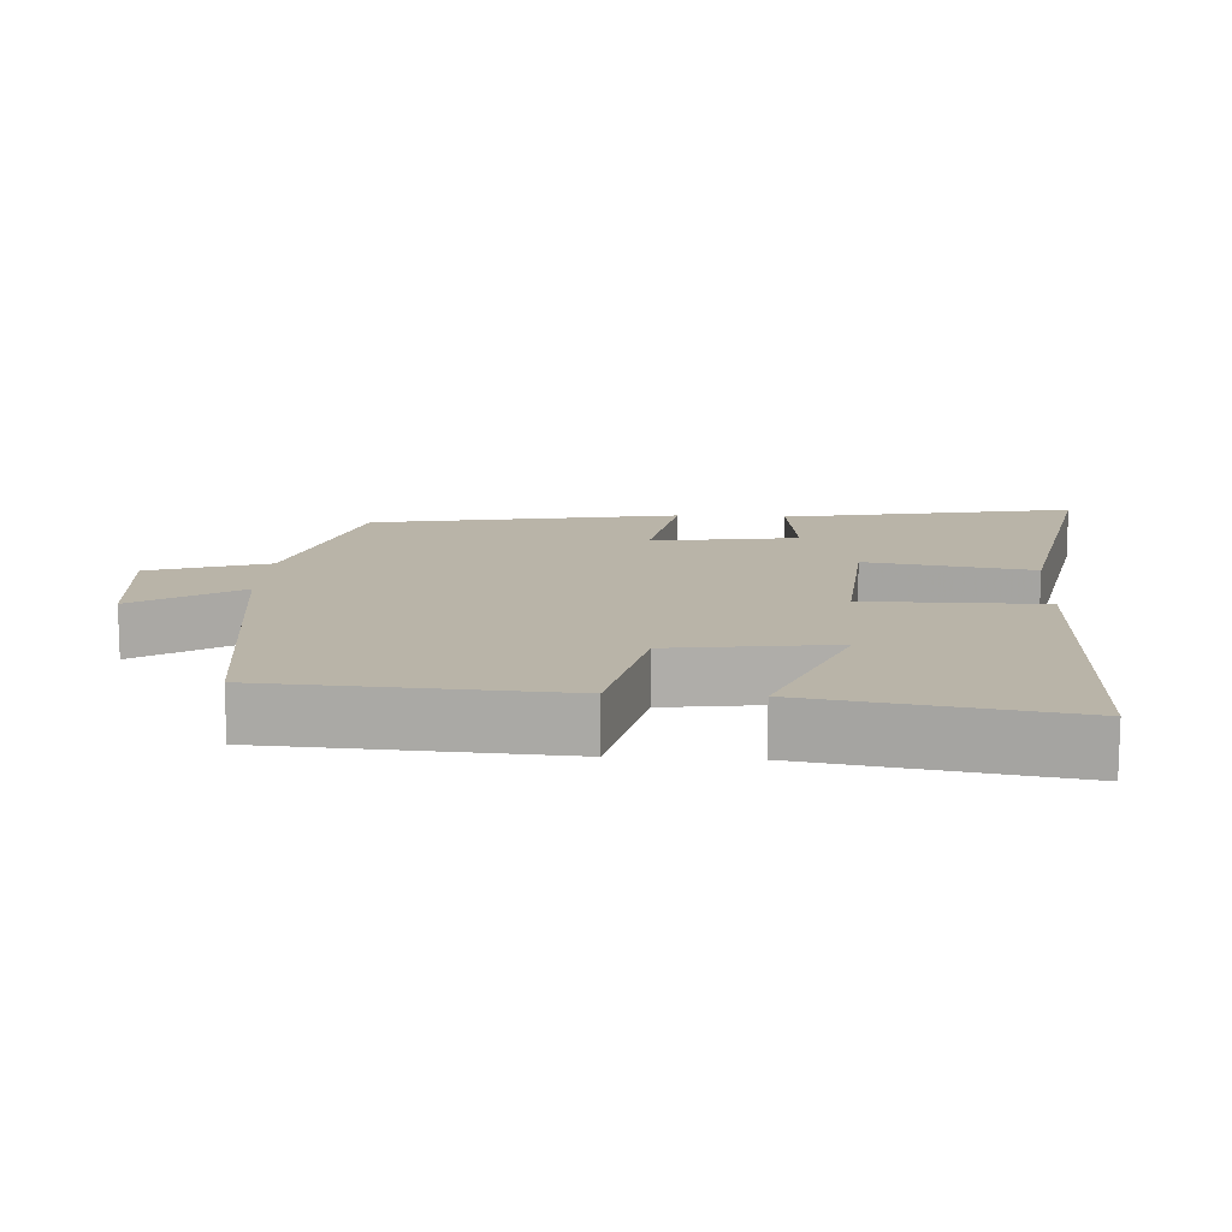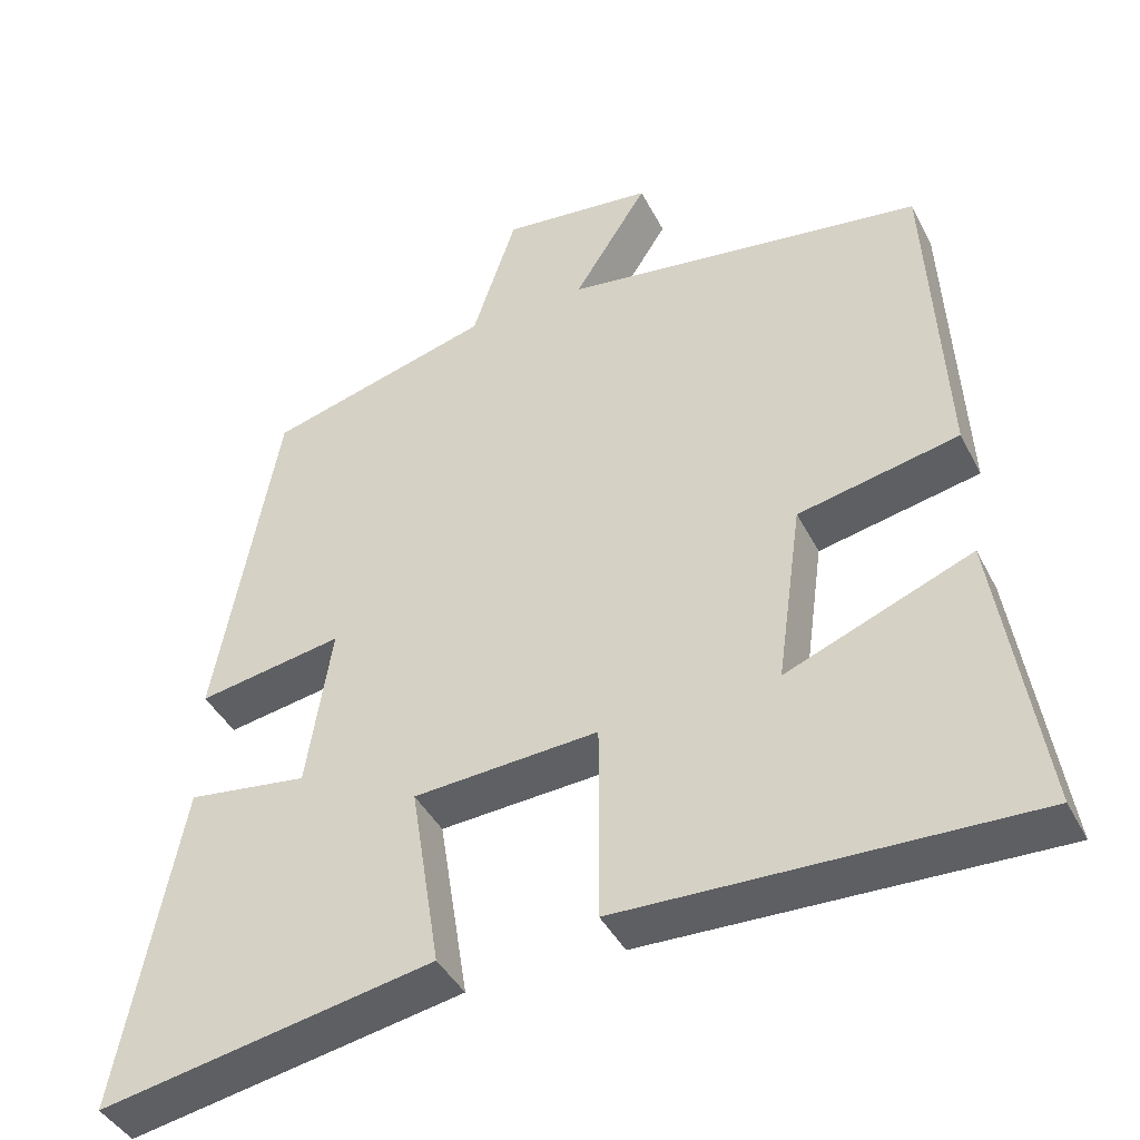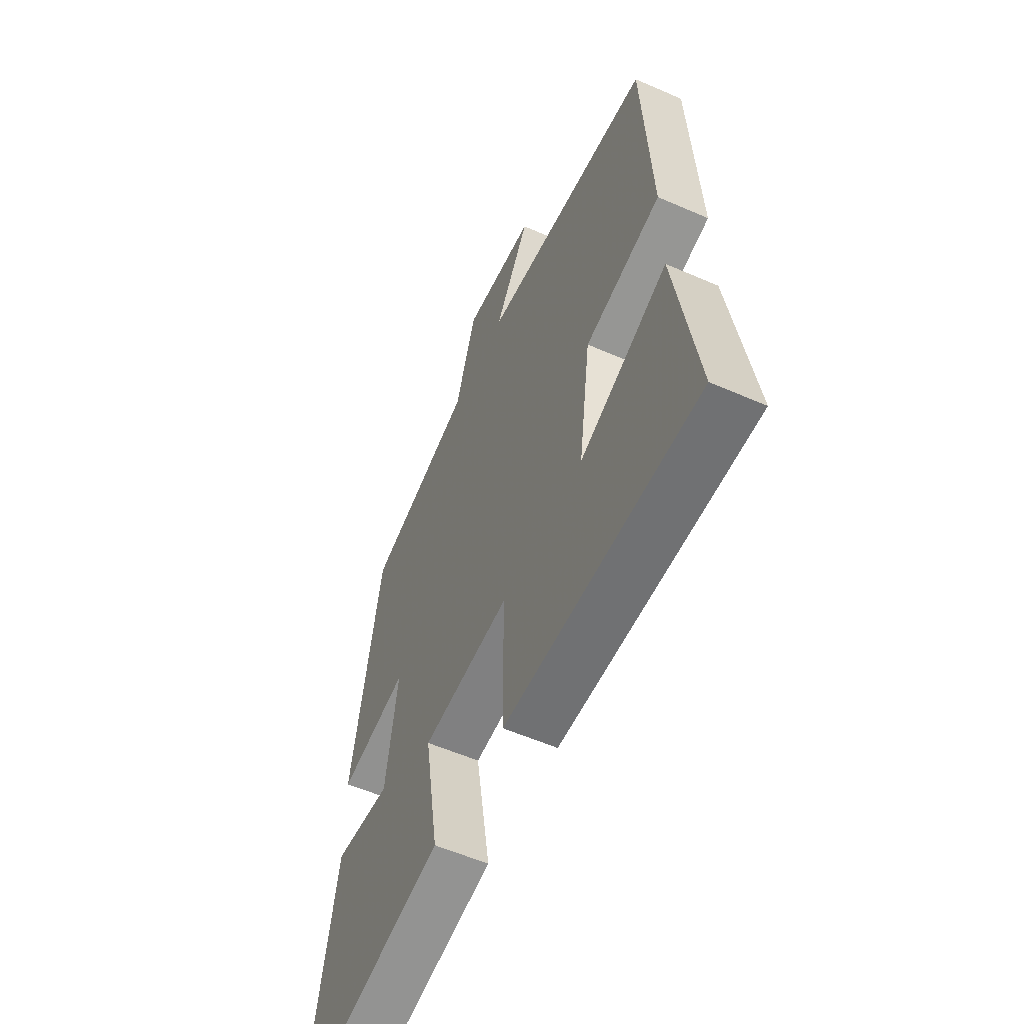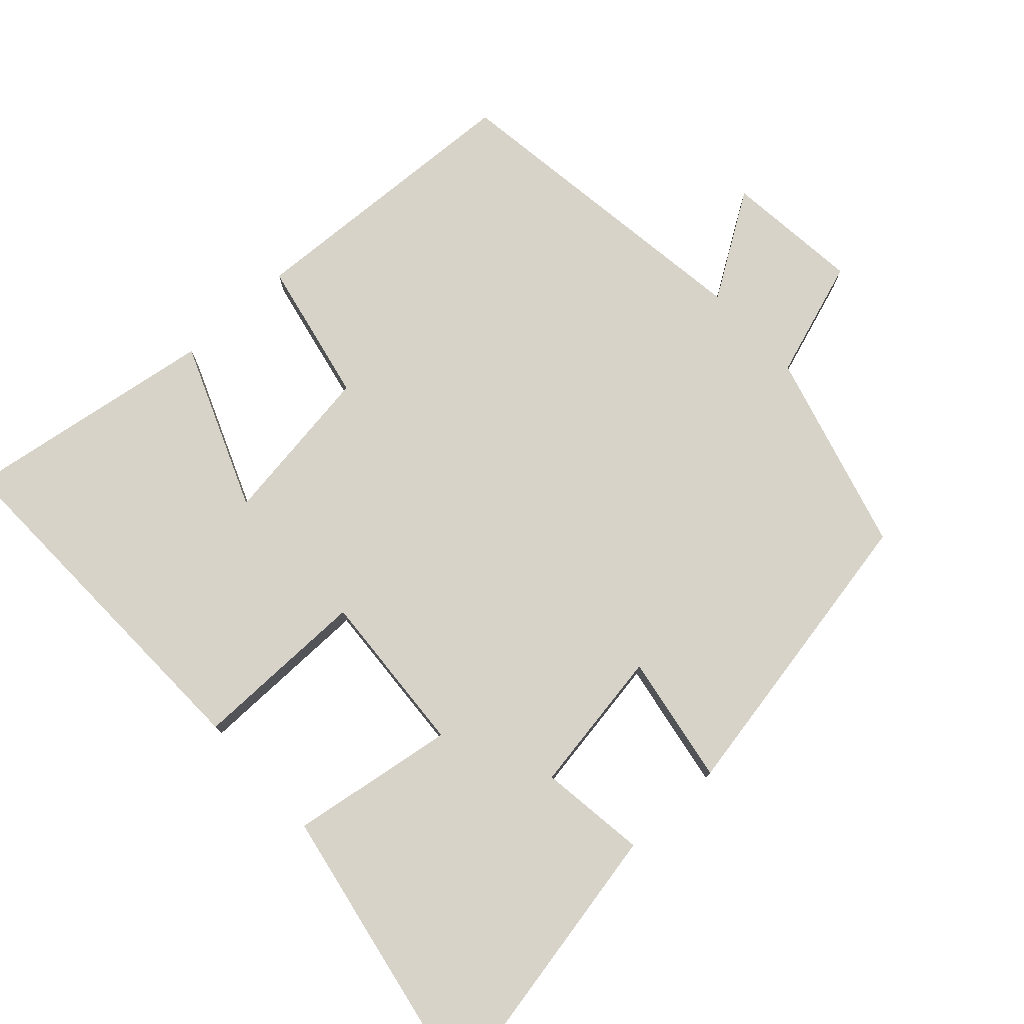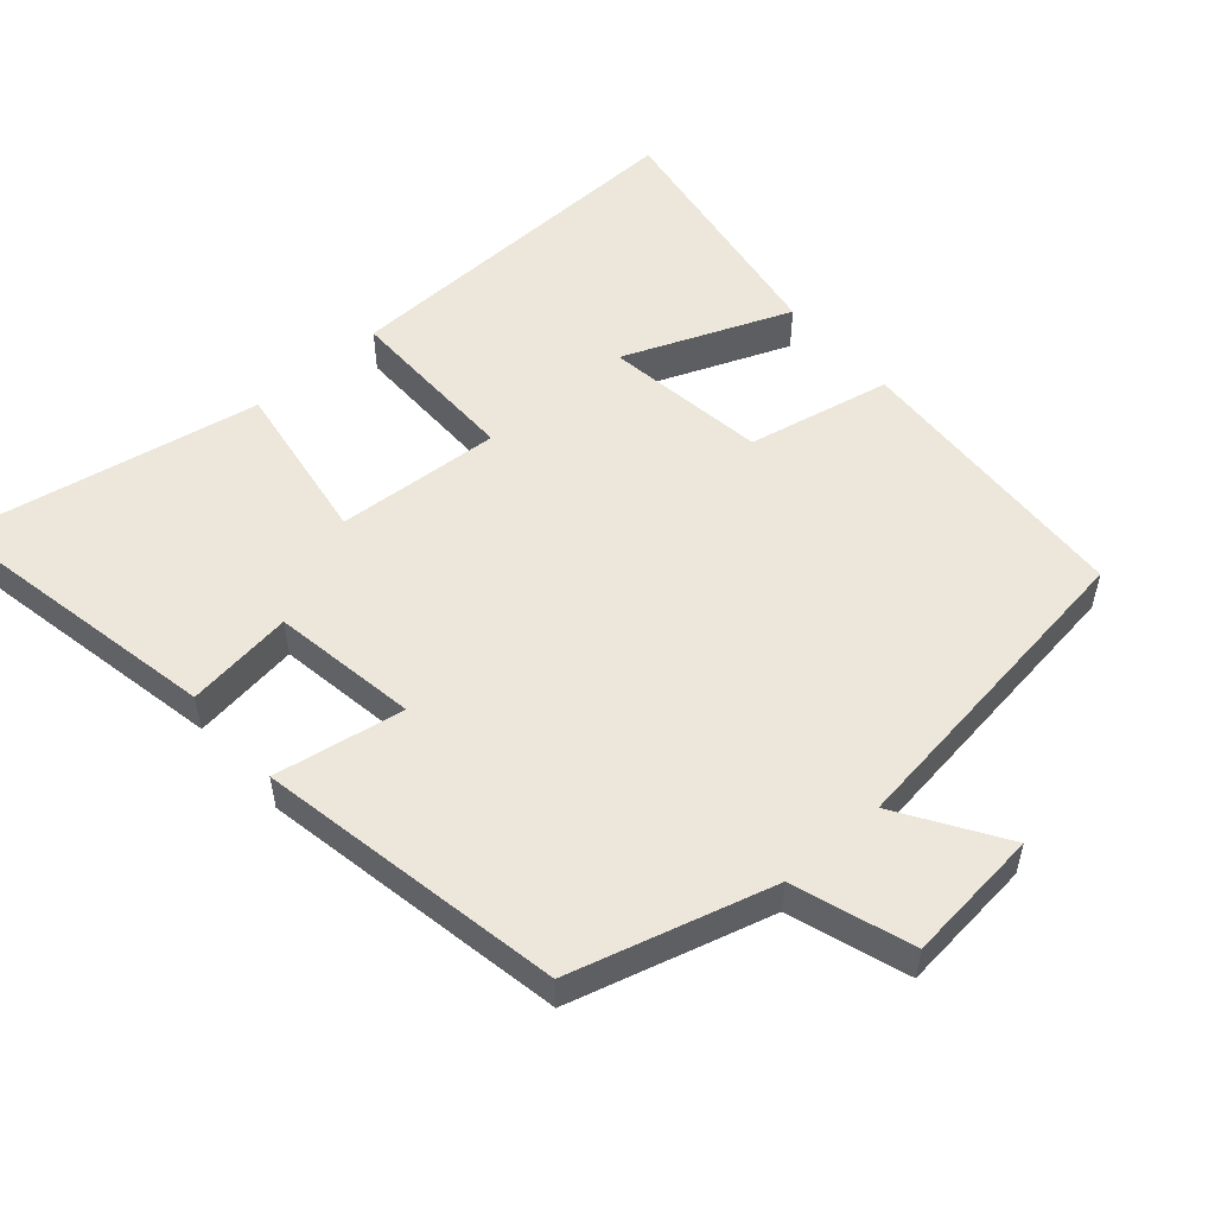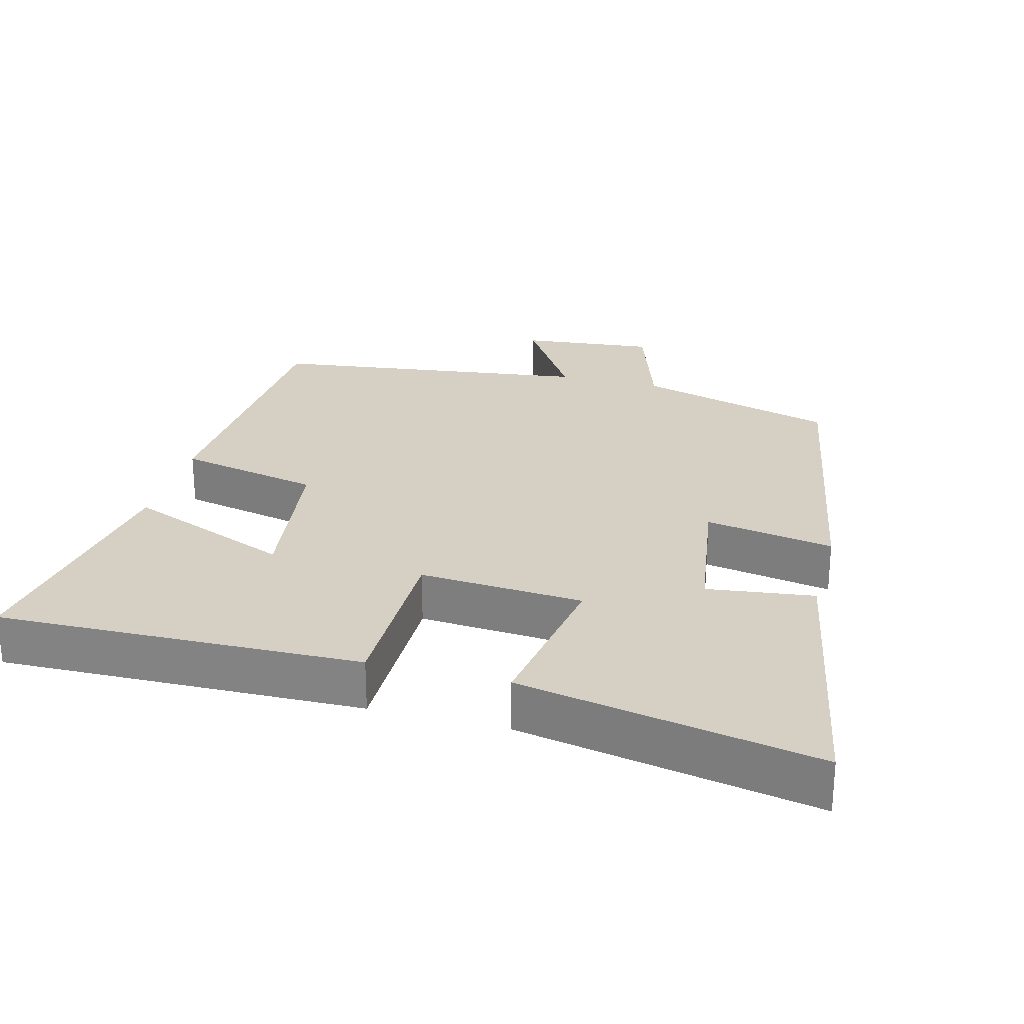
<metadata>
{"format":"obj","ext":"obj","renderer":"f3d","projection":"perspective","resolution":1024,"background":"white","views":[{"elev":13.2,"azim":93.6,"up":"+Y"},{"elev":-41.7,"azim":25.3,"up":"+Z"},{"elev":-56.5,"azim":65.4,"up":"+Z"},{"elev":76.9,"azim":-132.7,"up":"+Y"},{"elev":53.3,"azim":-41.3,"up":"+Y"},{"elev":26.2,"azim":-165.0,"up":"+Y"}]}
</metadata>
<code>
v 0.557 0.07 -0.513
v 0.04 0.07 -0.5
v 0.041 0.07 -0.249
v -0.193 0.07 -0.265
v -0.156 0.07 -0.5
v -0.579 0.07 -0.58
v -0.5 0.07 -0.168
v -0.348 0.07 -0.188
v -0.316 0.07 0.018
v -0.5 0.07 -0.014
v -0.421 0.07 0.42
v -0.136 0.07 0.5
v -0.08 0.07 0.668
v 0.112 0.07 0.648
v 0.018 0.07 0.5
v 0.478 0.07 0.438
v 0.5 0.07 0.028
v 0.296 0.07 -0.015
v 0.264 0.07 -0.245
v 0.5 0.07 -0.15
v 0.557 0 -0.513
v 0.04 0 -0.5
v 0.041 0 -0.249
v -0.193 0 -0.265
v -0.156 0 -0.5
v -0.579 0 -0.58
v -0.5 0 -0.168
v -0.348 0 -0.188
v -0.316 0 0.018
v -0.5 0 -0.014
v -0.421 0 0.42
v -0.136 0 0.5
v -0.08 0 0.668
v 0.112 0 0.648
v 0.018 0 0.5
v 0.478 0 0.438
v 0.5 0 0.028
v 0.296 0 -0.015
v 0.264 0 -0.245
v 0.5 0 -0.15
f 19 20 1 2
f 18 19 2 3
f 15 16 17 18
f 15 18 3 4
f 12 13 14 15
f 11 12 15
f 10 11 15
f 9 10 15
f 8 9 15 4
f 6 7 8
f 5 6 8
f 4 5 8
f 22 21 40 39
f 23 22 39 38
f 38 37 36 35
f 24 23 38 35
f 35 34 33 32
f 35 32 31
f 35 31 30
f 35 30 29
f 24 35 29 28
f 28 27 26
f 28 26 25
f 28 25 24
f 1 21 22 2
f 2 22 23 3
f 3 23 24 4
f 4 24 25 5
f 5 25 26 6
f 6 26 27 7
f 7 27 28 8
f 8 28 29 9
f 9 29 30 10
f 10 30 31 11
f 11 31 32 12
f 12 32 33 13
f 13 33 34 14
f 14 34 35 15
f 15 35 36 16
f 16 36 37 17
f 17 37 38 18
f 18 38 39 19
f 19 39 40 20
f 20 40 21 1

</code>
